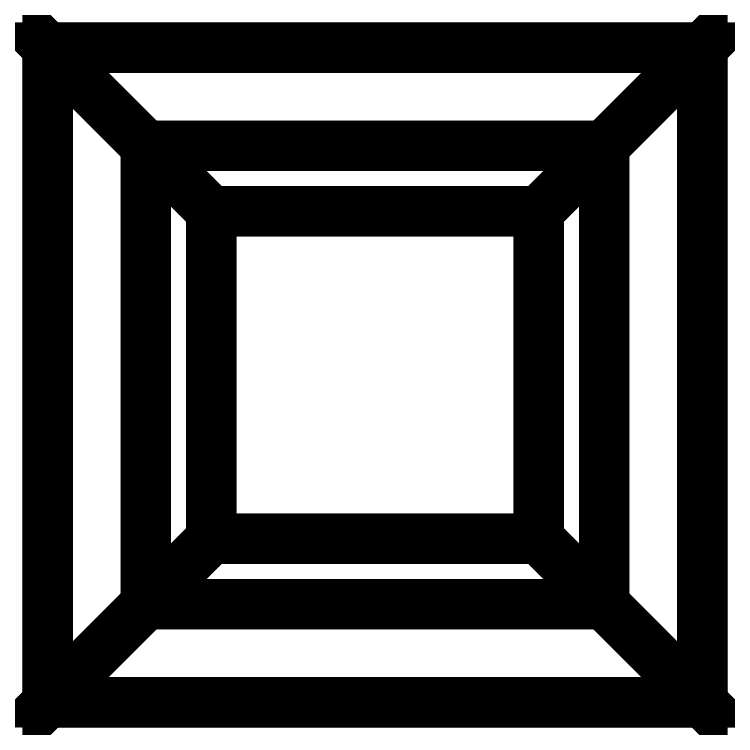
<metadata>
{"format":"dxf","ext":"dxf","renderer":"ezdxf+matplotlib","layout":"modelspace","background":"white","min_lineweight":24,"dpi":150}
</metadata>
<code>
0
SECTION
2
ENTITIES
0
POLYLINE
8
0
70
64
66
1
10
0
20
0
30
0
71
40
72
38
0
VERTEX
8
0
10
-0.014
20
-0.014
30
0
70
192
0
VERTEX
8
0
10
-0.02
20
0.02
30
0.006
70
192
0
VERTEX
8
0
10
-0.014
20
0.014
30
0
70
192
0
VERTEX
8
0
10
0.014
20
0.014
30
0
70
192
0
VERTEX
8
0
10
0.014
20
-0.014
30
0
70
192
0
VERTEX
8
0
10
-0.02
20
-0.02
30
0.014
70
192
0
VERTEX
8
0
10
0.02
20
0.02
30
0.014
70
192
0
VERTEX
8
0
10
0.02
20
0.02
30
0.006
70
192
0
VERTEX
8
0
10
0.02
20
-0.02
30
0.006
70
192
0
VERTEX
8
0
10
0.02
20
-0.02
30
0.014
70
192
0
VERTEX
8
0
10
-0.02
20
-0.02
30
0.006
70
192
0
VERTEX
8
0
10
0.014
20
0.014
30
0.02
70
192
0
VERTEX
8
0
10
-0.02
20
0.02
30
0.014
70
192
0
VERTEX
8
0
10
-0.014
20
0.014
30
0.02
70
192
0
VERTEX
8
0
10
-0.014
20
-0.014
30
0.02
70
192
0
VERTEX
8
0
10
0.014
20
-0.014
30
0.02
70
192
0
VERTEX
8
0
10
-0.01
20
-0.01
30
0.02
70
192
0
VERTEX
8
0
10
0.01
20
0.01
30
0.02
70
192
0
VERTEX
8
0
10
-0.01
20
0.01
30
0.02
70
192
0
VERTEX
8
0
10
0.01
20
0.01
30
0.88
70
192
0
VERTEX
8
0
10
0.01
20
-0.01
30
0.02
70
192
0
VERTEX
8
0
10
0.01
20
-0.01
30
0.88
70
192
0
VERTEX
8
0
10
-0.01
20
-0.01
30
0.88
70
192
0
VERTEX
8
0
10
-0.01
20
0.01
30
0.88
70
192
0
VERTEX
8
0
10
-0.014
20
-0.014
30
0.88
70
192
0
VERTEX
8
0
10
0.014
20
0.014
30
0.88
70
192
0
VERTEX
8
0
10
-0.014
20
0.014
30
0.88
70
192
0
VERTEX
8
0
10
0.014
20
-0.014
30
0.88
70
192
0
VERTEX
8
0
10
0.02
20
-0.02
30
0.886
70
192
0
VERTEX
8
0
10
-0.02
20
-0.02
30
0.886
70
192
0
VERTEX
8
0
10
-0.02
20
0.02
30
0.894
70
192
0
VERTEX
8
0
10
-0.02
20
0.02
30
0.886
70
192
0
VERTEX
8
0
10
0.02
20
0.02
30
0.886
70
192
0
VERTEX
8
0
10
0.02
20
-0.02
30
0.894
70
192
0
VERTEX
8
0
10
-0.02
20
-0.02
30
0.894
70
192
0
VERTEX
8
0
10
-0.014
20
-0.014
30
0.9
70
192
0
VERTEX
8
0
10
-0.014
20
0.014
30
0.9
70
192
0
VERTEX
8
0
10
0.02
20
0.02
30
0.894
70
192
0
VERTEX
8
0
10
0.014
20
0.014
30
0.9
70
192
0
VERTEX
8
0
10
0.014
20
-0.014
30
0.9
70
192
0
VERTEX
8
0
10
0
20
0
30
0
70
128
71
1
72
3
73
4
74
5
0
VERTEX
8
0
10
0
20
0
30
0
70
128
71
1
72
11
73
2
74
3
0
VERTEX
8
0
10
0
20
0
30
0
70
128
71
3
72
2
73
8
74
4
0
VERTEX
8
0
10
0
20
0
30
0
70
128
71
4
72
8
73
9
74
5
0
VERTEX
8
0
10
0
20
0
30
0
70
128
71
11
72
1
73
5
74
9
0
VERTEX
8
0
10
0
20
0
30
0
70
128
71
11
72
6
73
13
74
2
0
VERTEX
8
0
10
0
20
0
30
0
70
128
71
2
72
13
73
7
74
8
0
VERTEX
8
0
10
0
20
0
30
0
70
128
71
8
72
7
73
10
74
9
0
VERTEX
8
0
10
0
20
0
30
0
70
128
71
9
72
10
73
6
74
11
0
VERTEX
8
0
10
0
20
0
30
0
70
128
71
14
72
13
73
6
74
15
0
VERTEX
8
0
10
0
20
0
30
0
70
128
71
12
72
7
73
13
74
14
0
VERTEX
8
0
10
0
20
0
30
0
70
128
71
16
72
10
73
7
74
12
0
VERTEX
8
0
10
0
20
0
30
0
70
128
71
15
72
6
73
10
74
16
0
VERTEX
8
0
10
0
20
0
30
0
70
128
71
14
72
15
73
17
74
19
0
VERTEX
8
0
10
0
20
0
30
0
70
128
71
12
72
14
73
19
74
18
0
VERTEX
8
0
10
0
20
0
30
0
70
128
71
18
72
21
73
16
74
12
0
VERTEX
8
0
10
0
20
0
30
0
70
128
71
15
72
16
73
21
74
17
0
VERTEX
8
0
10
0
20
0
30
0
70
128
71
19
72
17
73
23
74
24
0
VERTEX
8
0
10
0
20
0
30
0
70
128
71
18
72
19
73
24
74
20
0
VERTEX
8
0
10
0
20
0
30
0
70
128
71
21
72
18
73
20
74
22
0
VERTEX
8
0
10
0
20
0
30
0
70
128
71
17
72
21
73
22
74
23
0
VERTEX
8
0
10
0
20
0
30
0
70
128
71
25
72
27
73
24
74
23
0
VERTEX
8
0
10
0
20
0
30
0
70
128
71
27
72
26
73
20
74
24
0
VERTEX
8
0
10
0
20
0
30
0
70
128
71
22
72
20
73
26
74
28
0
VERTEX
8
0
10
0
20
0
30
0
70
128
71
28
72
25
73
23
74
22
0
VERTEX
8
0
10
0
20
0
30
0
70
128
71
32
72
27
73
25
74
30
0
VERTEX
8
0
10
0
20
0
30
0
70
128
71
33
72
26
73
27
74
32
0
VERTEX
8
0
10
0
20
0
30
0
70
128
71
29
72
28
73
26
74
33
0
VERTEX
8
0
10
0
20
0
30
0
70
128
71
30
72
25
73
28
74
29
0
VERTEX
8
0
10
0
20
0
30
0
70
128
71
30
72
35
73
31
74
32
0
VERTEX
8
0
10
0
20
0
30
0
70
128
71
32
72
31
73
38
74
33
0
VERTEX
8
0
10
0
20
0
30
0
70
128
71
33
72
38
73
34
74
29
0
VERTEX
8
0
10
0
20
0
30
0
70
128
71
29
72
34
73
35
74
30
0
VERTEX
8
0
10
0
20
0
30
0
70
128
71
35
72
36
73
37
74
31
0
VERTEX
8
0
10
0
20
0
30
0
70
128
71
31
72
37
73
39
74
38
0
VERTEX
8
0
10
0
20
0
30
0
70
128
71
38
72
39
73
40
74
34
0
VERTEX
8
0
10
0
20
0
30
0
70
128
71
34
72
40
73
36
74
35
0
VERTEX
8
0
10
0
20
0
30
0
70
128
71
37
72
36
73
40
74
39
0
SEQEND
8
0
0
ENDSEC
0
EOF

</code>
